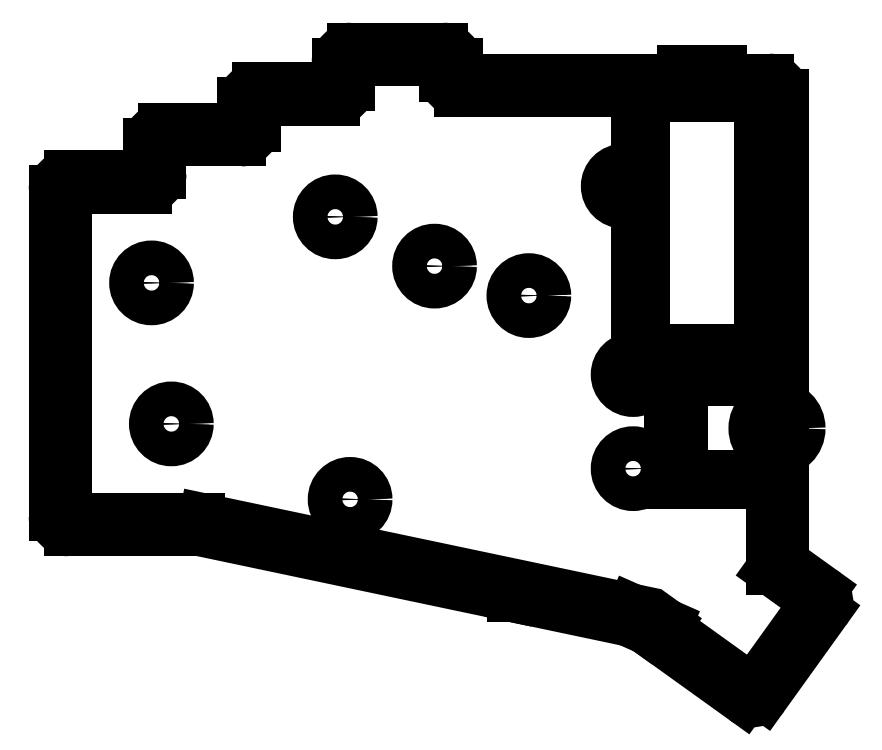
<metadata>
{"format":"dxf","ext":"dxf","renderer":"ezdxf+matplotlib","layout":"modelspace","background":"white","min_lineweight":24,"dpi":150}
</metadata>
<code>
0
SECTION
2
ENTITIES
0
LINE
8
0
10
90.78
20
-83.67
11
106.8
21
-83.67
0
LINE
8
0
10
87.78
20
-80.67
11
87.78
21
-14.78
0
LINE
8
0
10
90.78
20
-11.78
11
103.8
21
-11.78
0
LINE
8
0
10
117.1
20
-83.7
11
106.8
21
-83.7
0
LINE
8
0
10
106.8
20
-83.7
11
106.8
21
-83.67
0
LINE
8
0
10
109.8
20
-2.25
11
122.9
21
-2.25
0
LINE
8
0
10
106.8
20
-8.775
11
106.8
21
-5.25
0
LINE
8
0
10
128.9
20
5.961
11
141.9
21
5.961
0
LINE
8
0
10
125.9
20
0.75
11
125.9
21
2.961
0
LINE
8
0
10
147.9
20
13.96
11
166.4
21
13.96
0
LINE
8
0
10
169.4
20
10.96
11
169.4
21
10.71
0
LINE
8
0
10
144.9
20
8.961
11
144.9
21
10.96
0
LINE
8
0
10
172.4
20
7.711
11
188.4
21
7.711
0
LINE
8
0
10
188.4
20
7.711
11
188.4
21
7.71
0
LINE
8
0
10
235.2
20
-90.07
11
235.2
21
4.71
0
LINE
8
0
10
180.7
20
-97.04
11
180.3
21
-97.04
0
LINE
8
0
10
180.3
20
-97.04
11
180.3
21
-96.95
0
LINE
8
0
10
188.4
20
7.71
11
232.2
21
7.71
0
LINE
8
0
10
180.7
20
-97.04
11
203.7
21
-101.9
0
LINE
8
0
10
180.3
20
-96.95
11
117.7
21
-83.76
0
LINE
8
0
10
203.7
20
-101.9
11
207.5
21
-103.6
0
LINE
8
0
10
235.2
20
-90.07
11
242.9
21
-95.6
0
LINE
8
0
10
231.3
20
-117
11
243.6
21
-99.79
0
LINE
8
0
10
207.5
20
-103.6
11
227.1
21
-117.7
0
LINE
8
0
10
207.5
20
-103.6
11
207.5
21
-103.6
0
ARC
8
0
10
90.78
20
-80.67
40
3
50
180
51
270
0
ARC
8
0
10
90.78
20
-14.78
40
3
50
90
51
180
0
ARC
8
0
10
103.8
20
-8.775
40
3
50
270
51
0
0
ARC
8
0
10
109.8
20
-5.25
40
3
50
90
51
180
0
ARC
8
0
10
122.9
20
0.75
40
3
50
270
51
0
0
ARC
8
0
10
128.9
20
2.961
40
3
50
90
51
180
0
ARC
8
0
10
141.9
20
8.961
40
3
50
270
51
0
0
ARC
8
0
10
147.9
20
10.96
40
3
50
90
51
180
0
ARC
8
0
10
166.4
20
10.96
40
3
50
0
51
90
0
ARC
8
0
10
172.4
20
10.71
40
3
50
180
51
270
0
ARC
8
0
10
232.2
20
4.71
40
3
50
0
51
90
0
ARC
8
0
10
241.2
20
-98.04
40
3
50
324.3
51
54.3
0
ARC
8
0
10
228.8
20
-115.2
40
3
50
234.3
51
324.3
0
ARC
8
0
10
117.1
20
-86.7
40
3
50
78.1
51
90
0
LINE
8
0
10
205.4
20
-50.25
11
231.8
21
-50.25
0
LINE
8
0
10
231.8
20
-50.25
11
231.8
21
3.446
0
LINE
8
0
10
231.8
20
3.446
11
230.1
21
3.446
0
LINE
8
0
10
207.1
20
3.446
11
205.4
21
3.446
0
LINE
8
0
10
205.4
20
3.446
11
205.4
21
-50.25
0
LINE
8
0
10
207.1
20
-46.9
11
230.1
21
-46.9
0
LINE
8
0
10
230.1
20
-46.9
11
230.1
21
4.096
0
LINE
8
0
10
207.1
20
-46.9
11
207.1
21
4.096
0
LINE
8
0
10
207.1
20
4.096
11
230.1
21
4.096
0
LINE
8
0
10
222.6
20
4.096
11
222.6
21
9.496
0
LINE
8
0
10
222.6
20
9.496
11
214.6
21
9.496
0
LINE
8
0
10
214.6
20
9.496
11
214.6
21
4.096
0
CIRCLE
8
0
10
233.8
20
-62.9
40
4.75
0
LINE
8
0
10
214.9
20
-72.4
11
232.9
21
-72.4
0
LINE
8
0
10
232.9
20
-72.4
11
232.9
21
-53.4
0
LINE
8
0
10
214.9
20
-53.4
11
232.9
21
-53.4
0
LINE
8
0
10
214.9
20
-72.4
11
214.9
21
-53.4
0
LINE
8
0
10
212
20
-74.1
11
231.7
21
-74.1
0
LINE
8
0
10
231.7
20
-74.1
11
231.7
21
-72.4
0
LINE
8
0
10
231.7
20
-53.4
11
231.7
21
-51.7
0
LINE
8
0
10
231.7
20
-51.7
11
212
21
-51.7
0
LINE
8
0
10
212
20
-51.7
11
212
21
-74.1
0
CIRCLE
8
0
10
107.5
20
-33.52
40
2.6
0
CIRCLE
8
0
10
144.6
20
-20.19
40
2.6
0
CIRCLE
8
0
10
202.8
20
-13.99
40
2.6
0
CIRCLE
8
0
10
111.5
20
-62
40
2.6
0
CIRCLE
8
0
10
164.7
20
-30.14
40
2.6
0
CIRCLE
8
0
10
183.7
20
-36.09
40
2.6
0
CIRCLE
8
0
10
147.6
20
-77.24
40
2.6
0
CIRCLE
8
0
10
204.8
20
-52.04
40
2.6
0
CIRCLE
8
0
10
204.8
20
-71.04
40
2.6
0
CIRCLE
8
0
10
107.5
20
-33.52
40
3.5
0
CIRCLE
8
0
10
144.6
20
-20.19
40
3.5
0
CIRCLE
8
0
10
202.8
20
-13.99
40
3.5
0
CIRCLE
8
0
10
111.5
20
-62
40
3.5
0
CIRCLE
8
0
10
164.7
20
-30.14
40
3.5
0
CIRCLE
8
0
10
183.7
20
-36.09
40
3.5
0
CIRCLE
8
0
10
147.6
20
-77.24
40
3.5
0
CIRCLE
8
0
10
204.8
20
-52.04
40
3.5
0
CIRCLE
8
0
10
204.8
20
-71.04
40
3.5
0
LINE
8
0
10
93.47
20
-80.97
11
109.5
21
-80.97
0
LINE
8
0
10
90.47
20
-77.97
11
90.47
21
-17.48
0
LINE
8
0
10
93.47
20
-14.47
11
106.5
21
-14.47
0
LINE
8
0
10
117.4
20
-81
11
109.5
21
-81
0
LINE
8
0
10
109.5
20
-81
11
109.5
21
-80.97
0
LINE
8
0
10
112.5
20
-4.95
11
125.6
21
-4.95
0
LINE
8
0
10
109.5
20
-11.47
11
109.5
21
-7.95
0
LINE
8
0
10
131.6
20
3.261
11
144.6
21
3.261
0
LINE
8
0
10
128.6
20
-1.95
11
128.6
21
0.261
0
LINE
8
0
10
150.6
20
11.26
11
163.7
21
11.26
0
LINE
8
0
10
166.7
20
8.263
11
166.7
21
8.011
0
LINE
8
0
10
147.6
20
6.261
11
147.6
21
8.263
0
LINE
8
0
10
169.7
20
5.011
11
185.7
21
5.011
0
LINE
8
0
10
185.7
20
5.011
11
185.7
21
5.01
0
LINE
8
0
10
232.5
20
-91.45
11
232.5
21
2.01
0
LINE
8
0
10
185.7
20
5.01
11
229.5
21
5.01
0
LINE
8
0
10
118
20
-81.06
11
204.5
21
-99.29
0
LINE
8
0
10
204.5
20
-99.29
11
211.6
21
-102.4
0
LINE
8
0
10
232.5
20
-91.45
11
239.2
21
-96.22
0
LINE
8
0
10
230.7
20
-113.2
11
239.9
21
-100.4
0
LINE
8
0
10
211.3
20
-102.9
11
226.5
21
-113.9
0
LINE
8
0
10
211.3
20
-102.9
11
211.6
21
-102.4
0
ARC
8
0
10
93.47
20
-77.97
40
3
50
180
51
270
0
ARC
8
0
10
93.47
20
-17.48
40
3
50
90
51
180
0
ARC
8
0
10
106.5
20
-11.47
40
3
50
270
51
0
0
ARC
8
0
10
112.5
20
-7.95
40
3
50
90
51
180
0
ARC
8
0
10
125.6
20
-1.95
40
3
50
270
51
0
0
ARC
8
0
10
131.6
20
0.261
40
3
50
90
51
180
0
ARC
8
0
10
144.6
20
6.261
40
3
50
270
51
0
0
ARC
8
0
10
150.6
20
8.263
40
3
50
90
51
180
0
ARC
8
0
10
163.7
20
8.263
40
3
50
0
51
90
0
ARC
8
0
10
169.7
20
8.011
40
3
50
180
51
270
0
ARC
8
0
10
229.5
20
2.01
40
3
50
0
51
90
0
ARC
8
0
10
237.4
20
-98.66
40
3
50
324.3
51
54.3
0
ARC
8
0
10
228.2
20
-111.4
40
3
50
234.3
51
324.3
0
ARC
8
0
10
117.4
20
-84
40
3
50
78.1
51
90
0
ENDSEC
0
EOF

</code>
